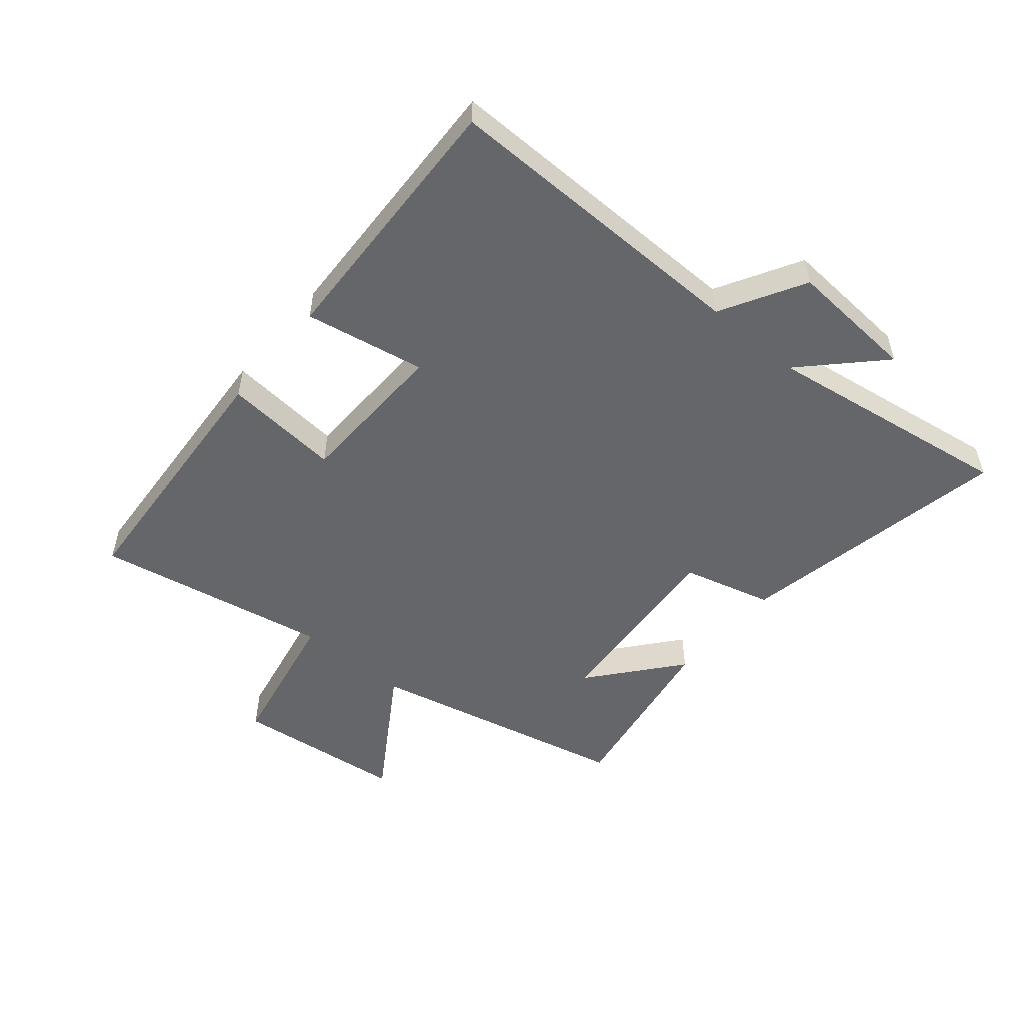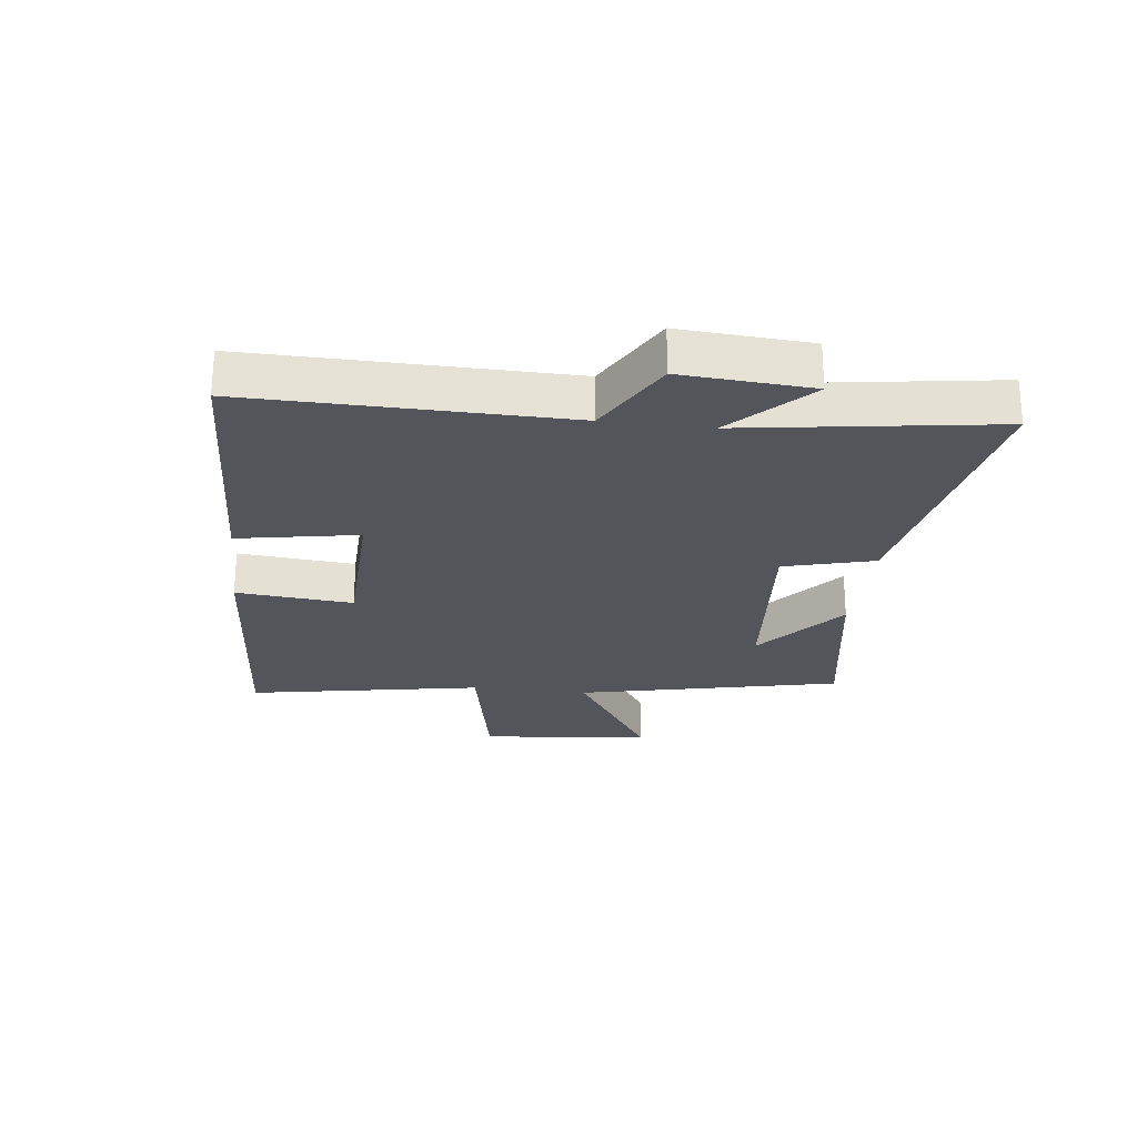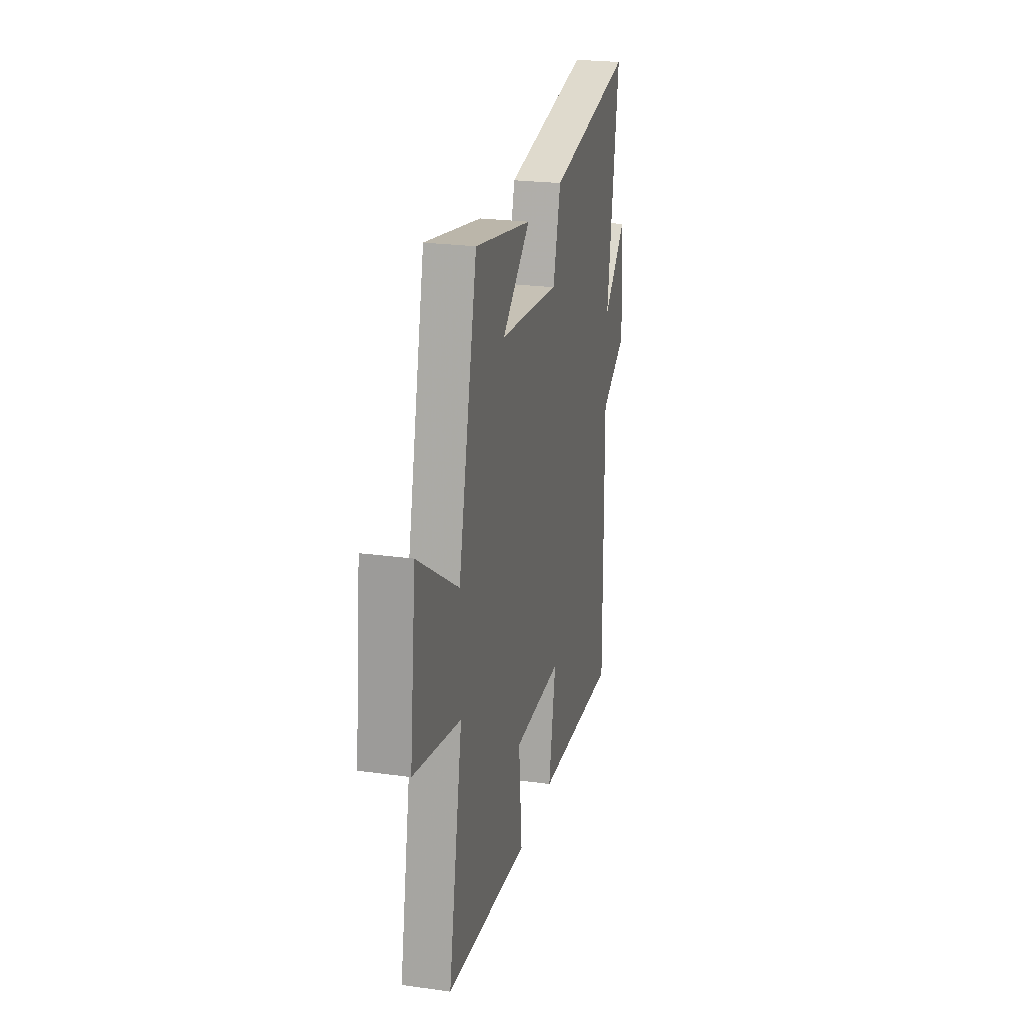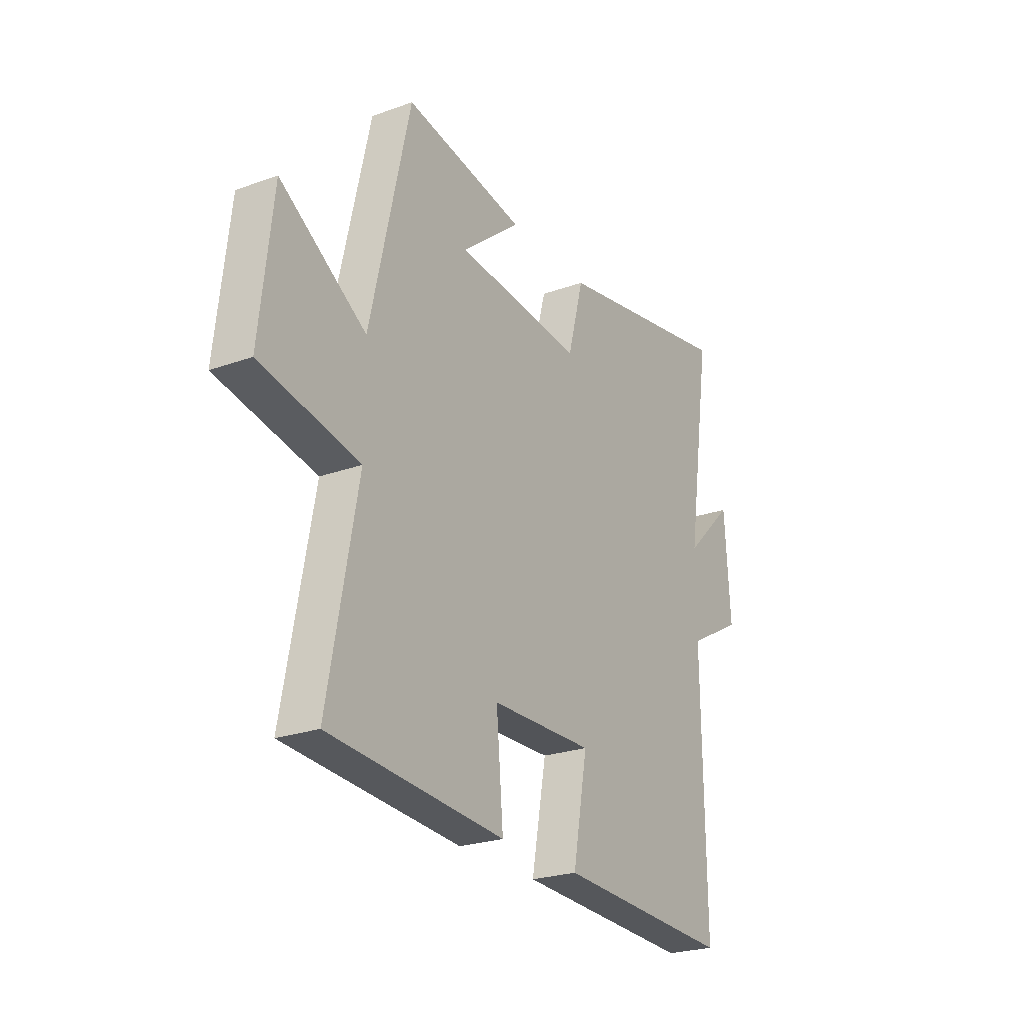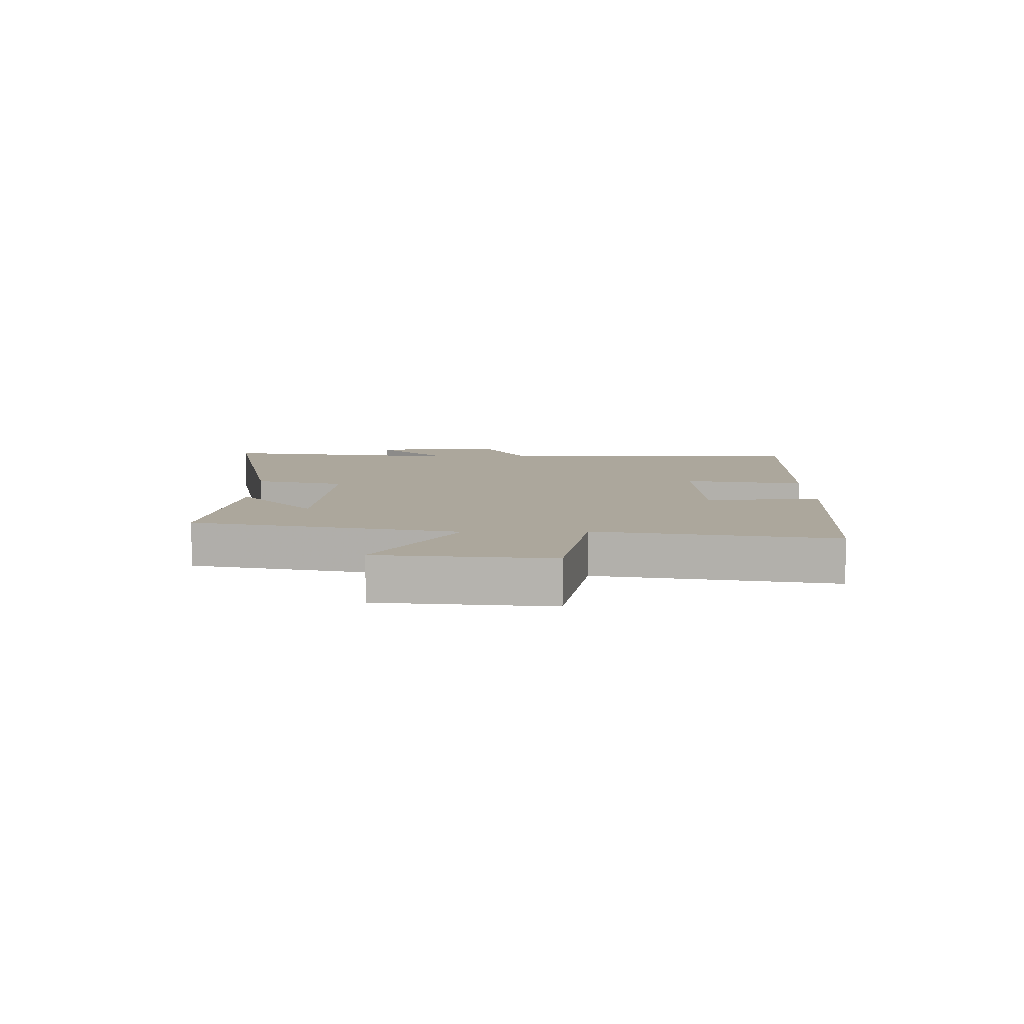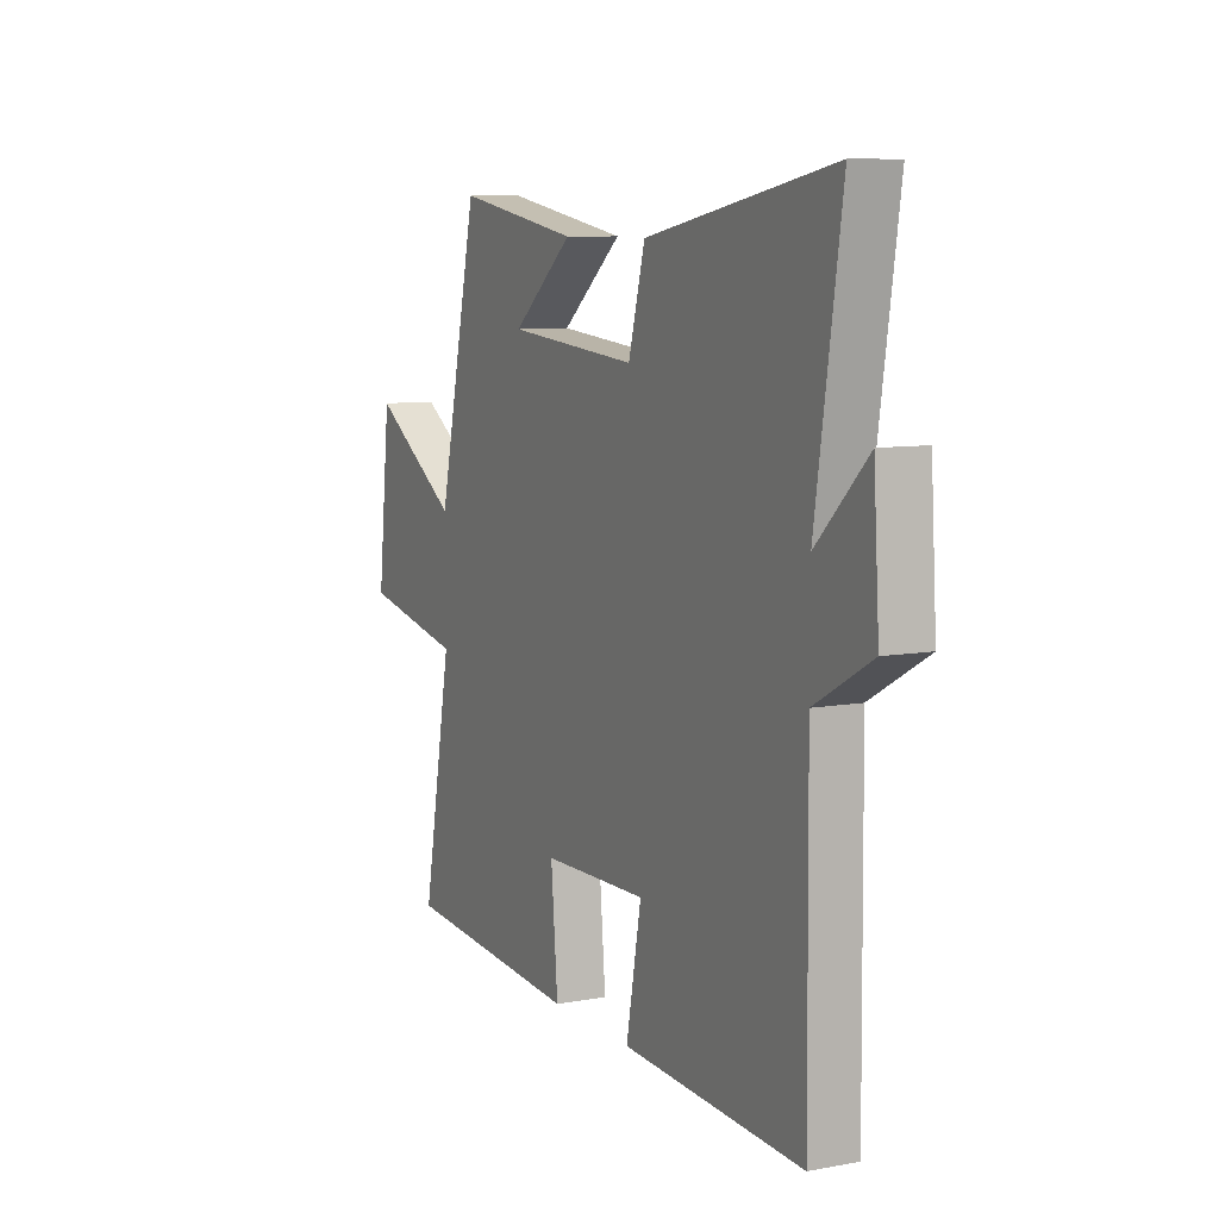
<metadata>
{"format":"obj","ext":"obj","renderer":"f3d","projection":"perspective","resolution":1024,"background":"white","views":[{"elev":-51.8,"azim":-130.2,"up":"+Y"},{"elev":-25.0,"azim":-97.1,"up":"+Y"},{"elev":23.4,"azim":103.3,"up":"+Z"},{"elev":-24.3,"azim":120.7,"up":"+Z"},{"elev":8.4,"azim":89.3,"up":"+Y"},{"elev":8.4,"azim":-116.5,"up":"+Z"}]}
</metadata>
<code>
v 0.401 0.07 0.552
v 0.5 0.07 0.116
v 0.713 0.07 0.253
v 0.745 0.07 -0.031
v 0.5 0.07 -0.08
v 0.573 0.07 -0.469
v 0.137 0.07 -0.5
v 0.154 0.07 -0.307
v -0.102 0.07 -0.301
v -0.065 0.07 -0.5
v -0.505 0.07 -0.519
v -0.5 0.07 0.001
v -0.638 0.07 0.078
v -0.624 0.07 0.292
v -0.5 0.07 0.171
v -0.563 0.07 0.585
v -0.109 0.07 0.5
v -0.069 0.07 0.351
v 0.249 0.07 0.379
v 0.101 0.07 0.5
v 0.401 0 0.552
v 0.5 0 0.116
v 0.713 0 0.253
v 0.745 0 -0.031
v 0.5 0 -0.08
v 0.573 0 -0.469
v 0.137 0 -0.5
v 0.154 0 -0.307
v -0.102 0 -0.301
v -0.065 0 -0.5
v -0.505 0 -0.519
v -0.5 0 0.001
v -0.638 0 0.078
v -0.624 0 0.292
v -0.5 0 0.171
v -0.563 0 0.585
v -0.109 0 0.5
v -0.069 0 0.351
v 0.249 0 0.379
v 0.101 0 0.5
f 19 20 1
f 15 16 17 18
f 15 18 19
f 12 13 14 15
f 12 15 19
f 9 10 11 12
f 8 9 12 19
f 5 6 7 8
f 5 8 19 1
f 2 3 4 5
f 1 2 5
f 21 40 39
f 38 37 36 35
f 39 38 35
f 35 34 33 32
f 39 35 32
f 32 31 30 29
f 39 32 29 28
f 28 27 26 25
f 21 39 28 25
f 25 24 23 22
f 25 22 21
f 1 21 22 2
f 2 22 23 3
f 3 23 24 4
f 4 24 25 5
f 5 25 26 6
f 6 26 27 7
f 7 27 28 8
f 8 28 29 9
f 9 29 30 10
f 10 30 31 11
f 11 31 32 12
f 12 32 33 13
f 13 33 34 14
f 14 34 35 15
f 15 35 36 16
f 16 36 37 17
f 17 37 38 18
f 18 38 39 19
f 19 39 40 20
f 20 40 21 1

</code>
